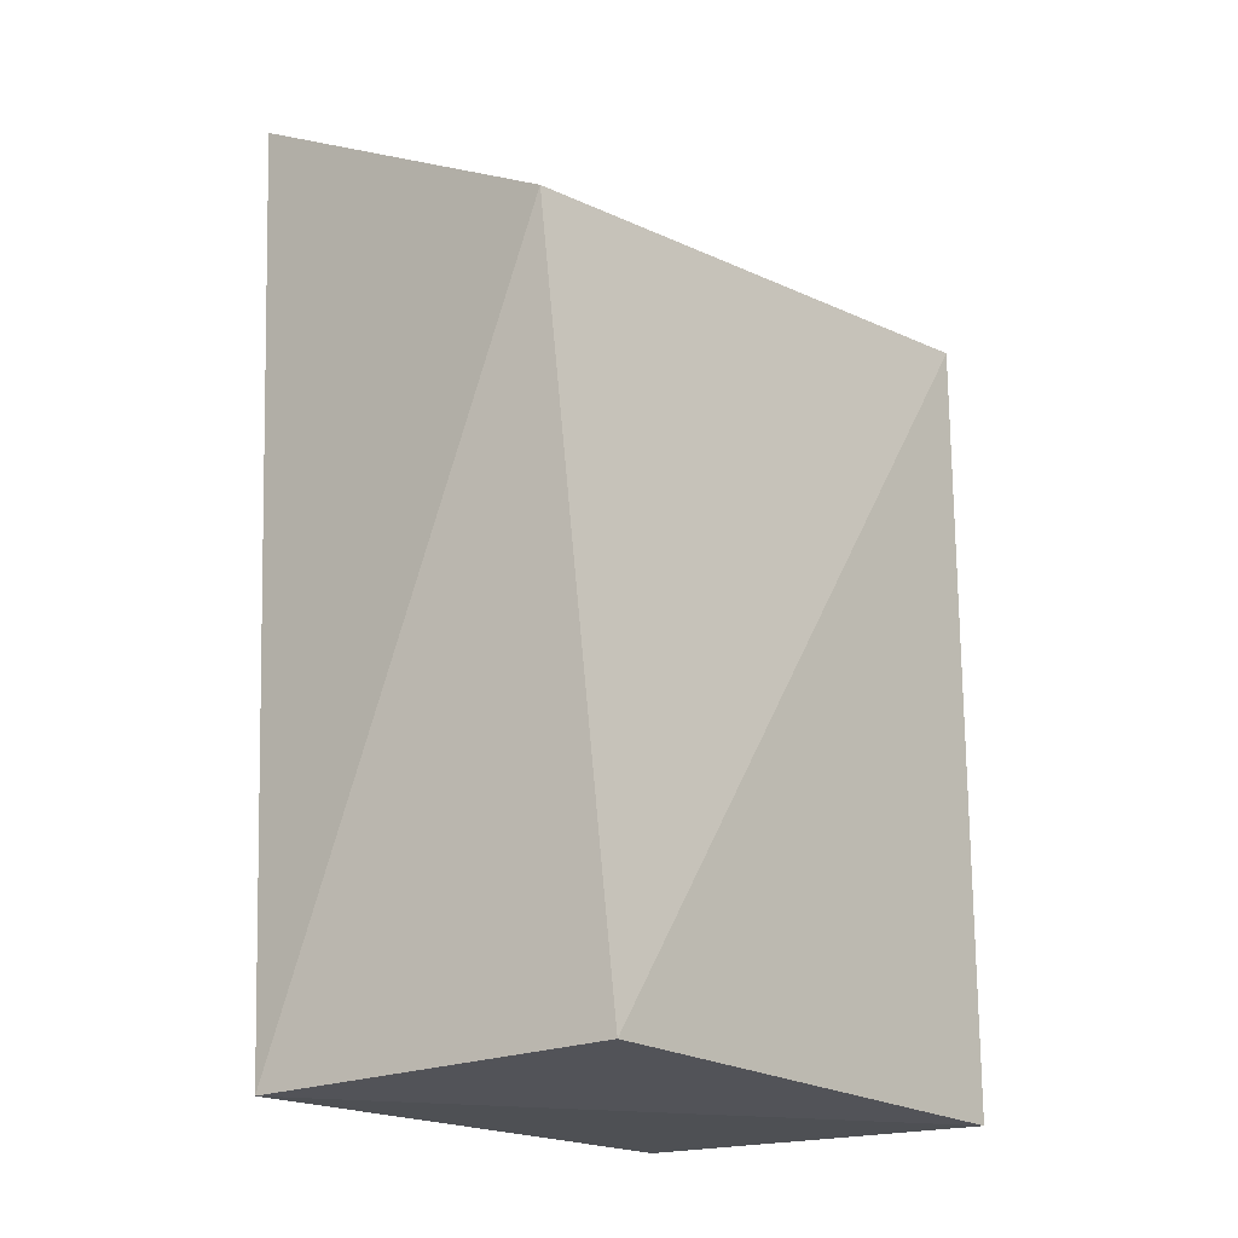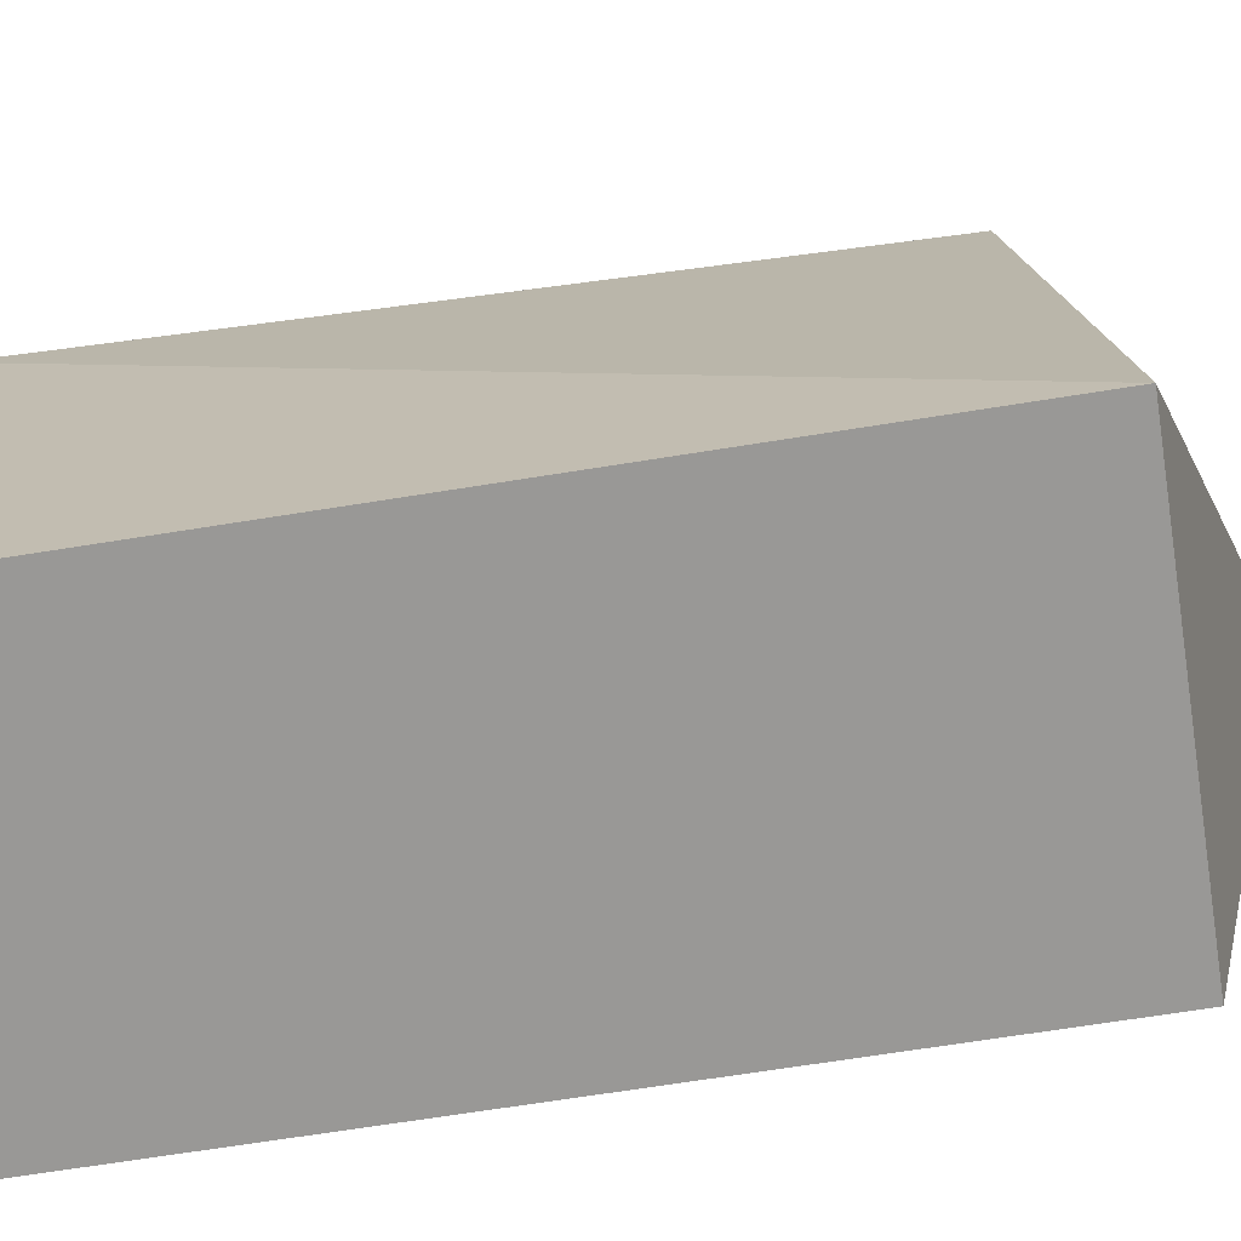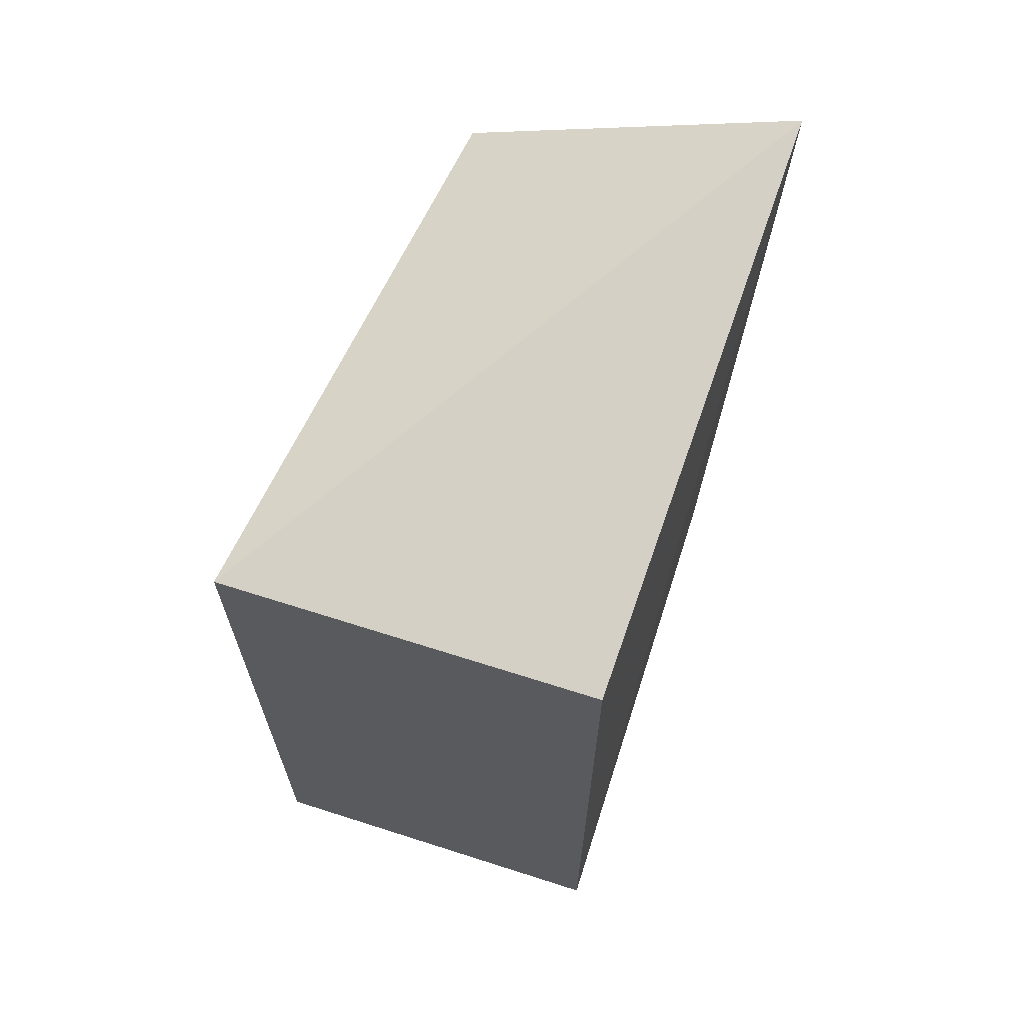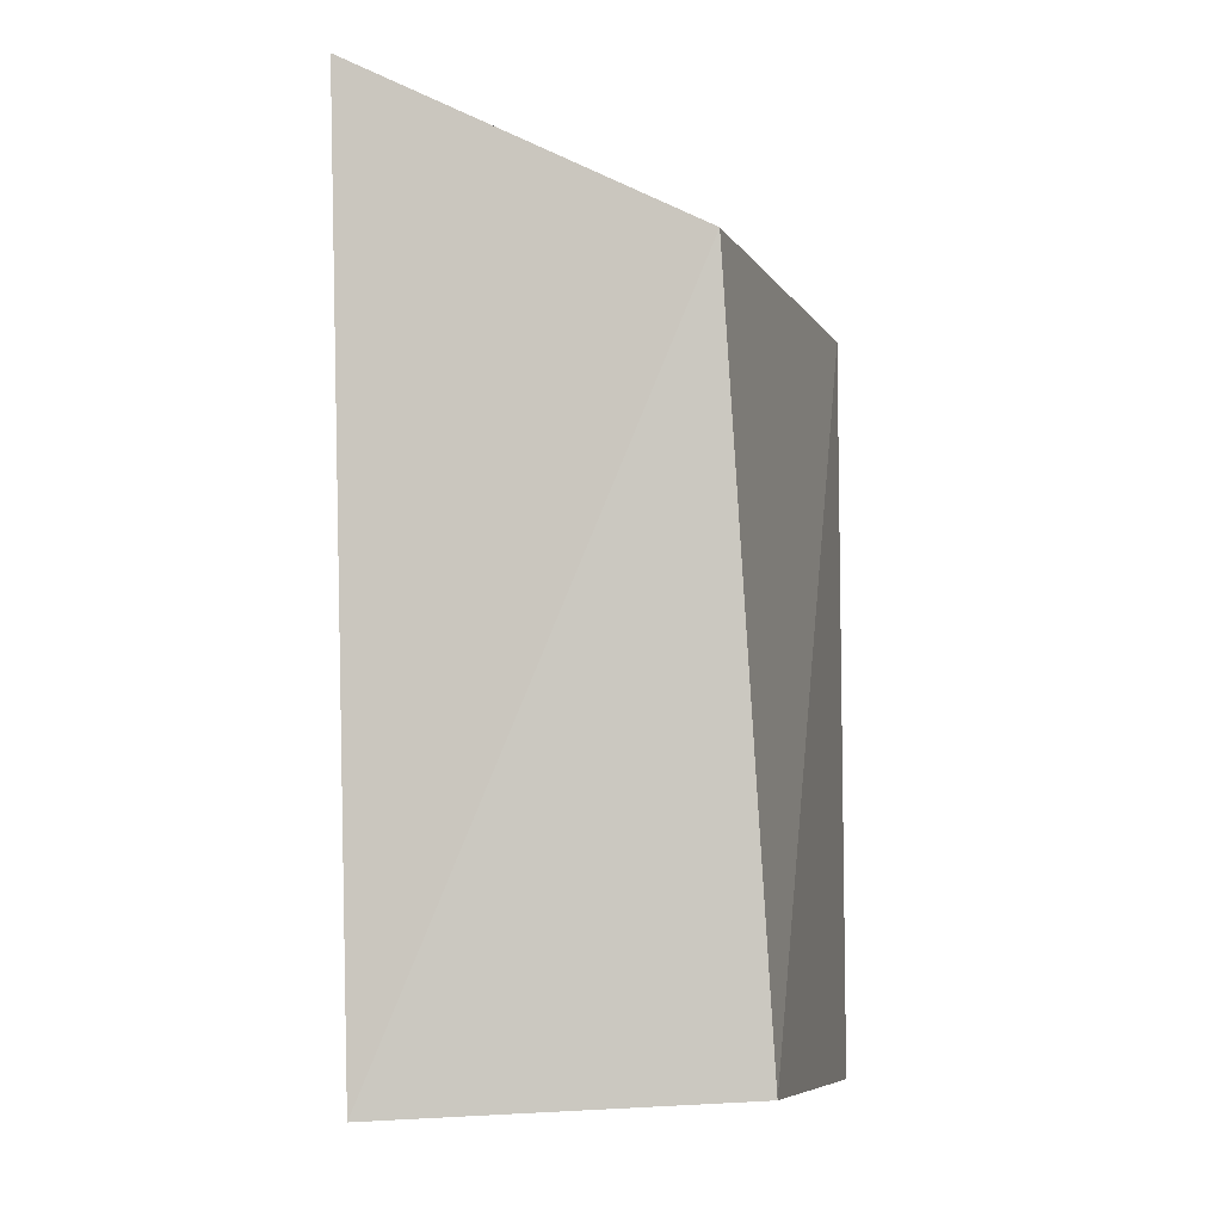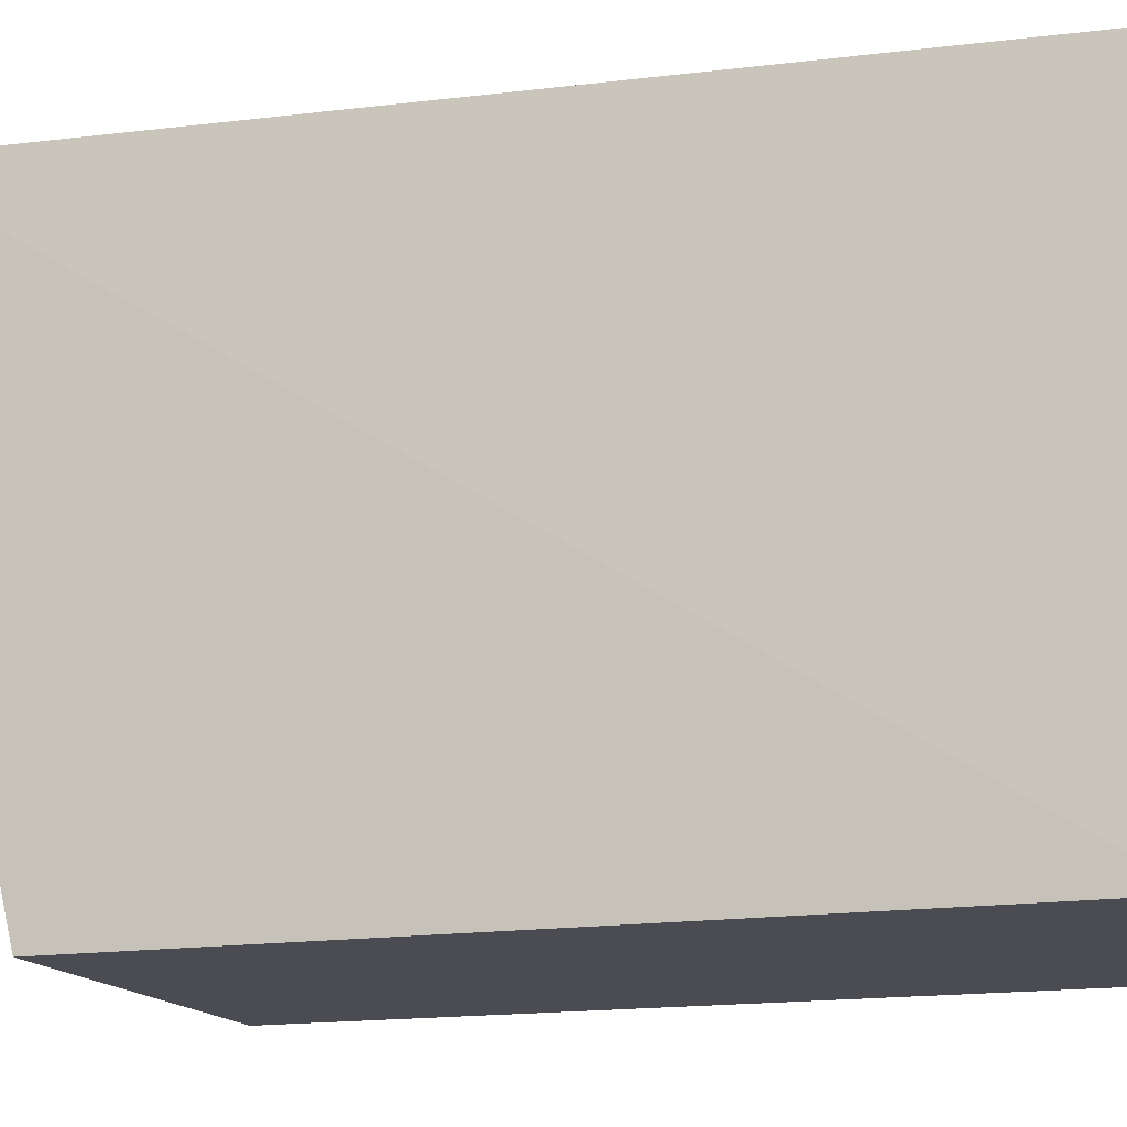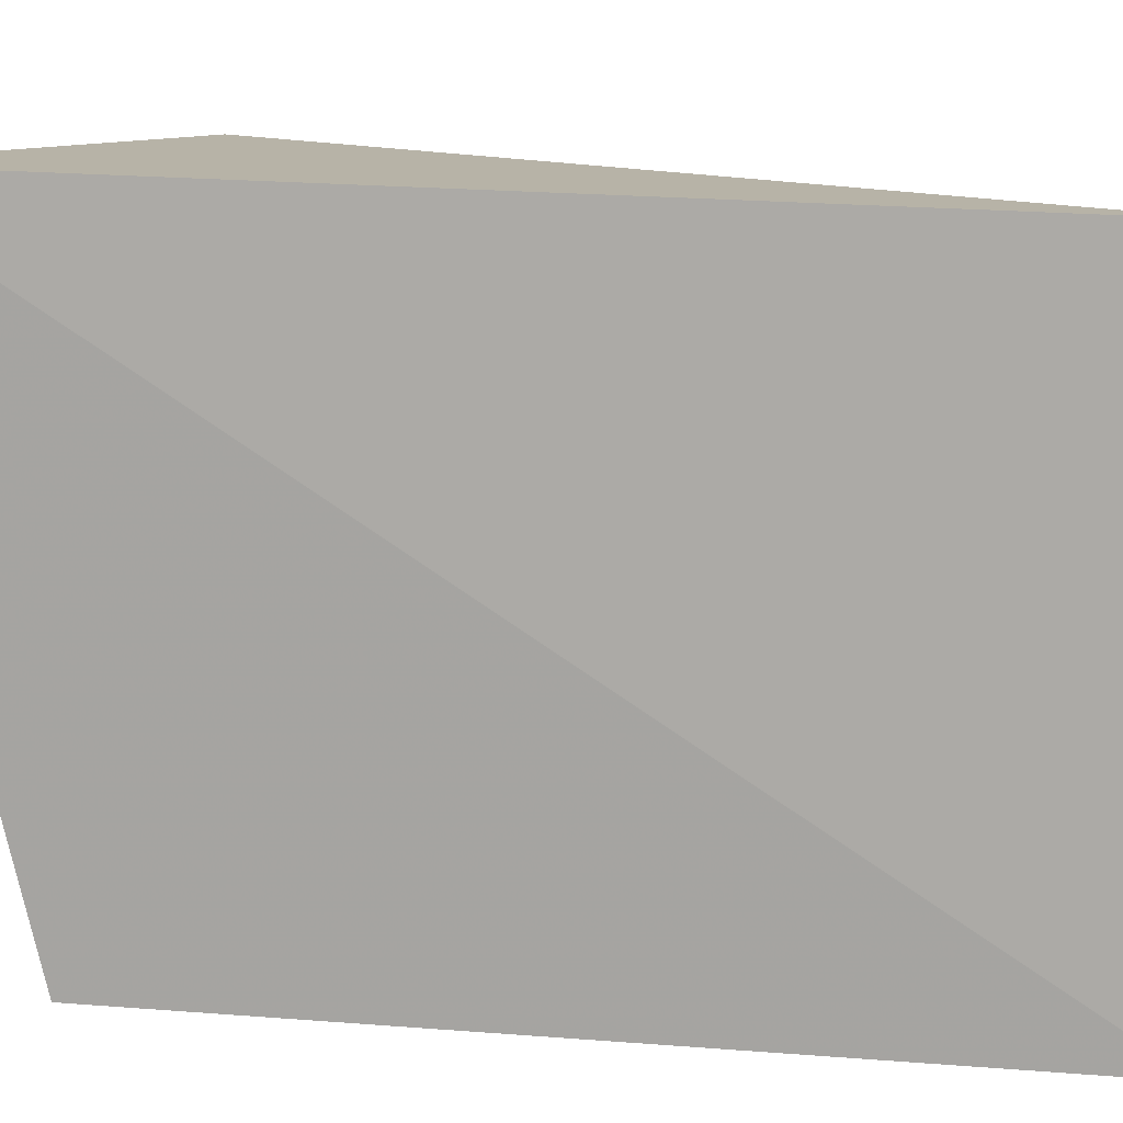
<metadata>
{"format":"obj","ext":"obj","renderer":"f3d","projection":"perspective","resolution":1024,"background":"white","views":[{"elev":-18.8,"azim":-142.5,"up":"+Z"},{"elev":-68.6,"azim":-80.9,"up":"+Y"},{"elev":66.4,"azim":17.8,"up":"+Z"},{"elev":-7.2,"azim":-171.2,"up":"+Z"},{"elev":-15.5,"azim":108.7,"up":"+Y"},{"elev":11.4,"azim":101.4,"up":"+Y"}]}
</metadata>
<code>
v 0.008523 -0.007576 0.009395
v 0.008523 -0.007576 -0.3315
v 0.01815 0.2448 0.06717
v -0.1298 0.2448 -0.00763
v -0.1581 -0.007576 -0.005756
v 0.008523 0.2348 -0.3315
v -0.1581 -0.007576 0.009395
v -0.146 0.2184 -0.3231
v -0.1581 -0.007576 -0.3315
f 1 2 3
f 6 3 2
f 6 4 3
f 7 5 1
f 7 1 3
f 7 3 4
f 8 4 6
f 8 7 4
f 8 5 7
f 9 8 6
f 9 6 2
f 9 5 8
f 9 2 1
f 9 1 5

</code>
